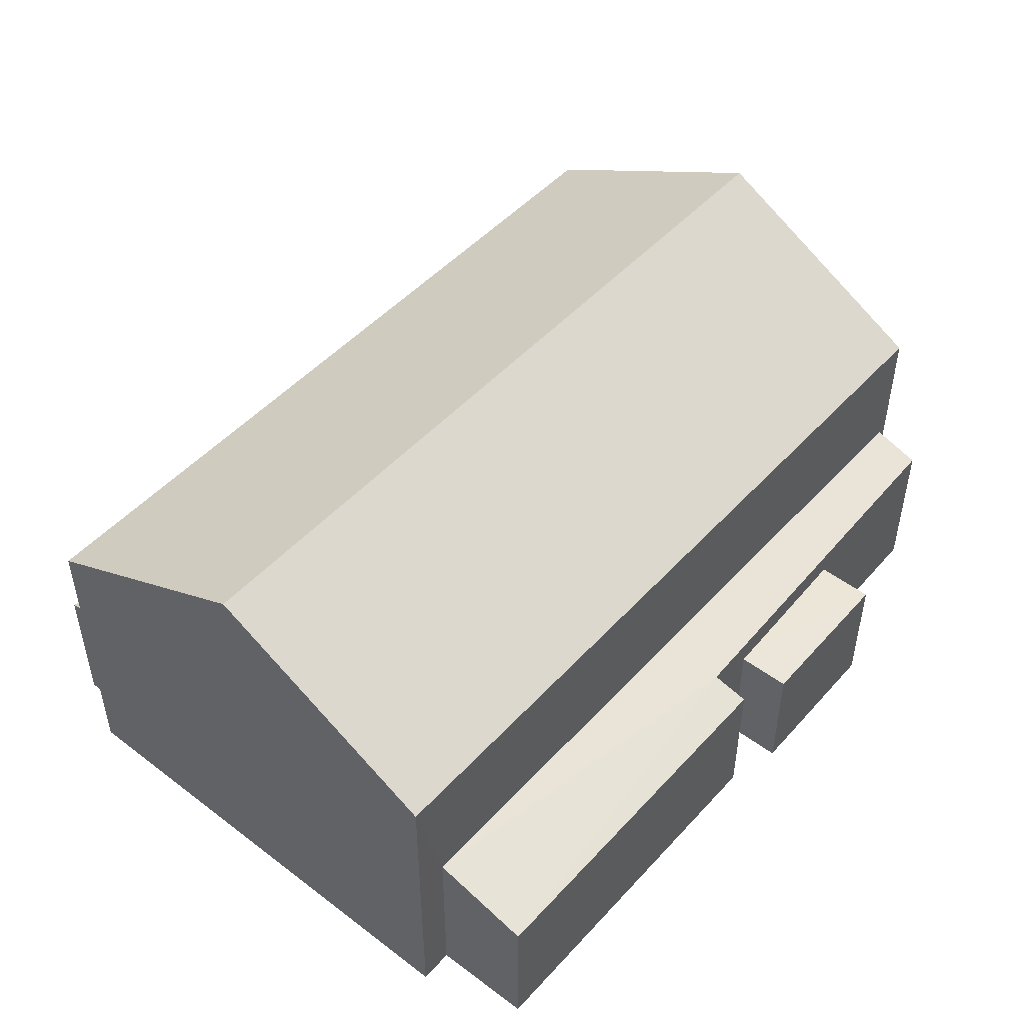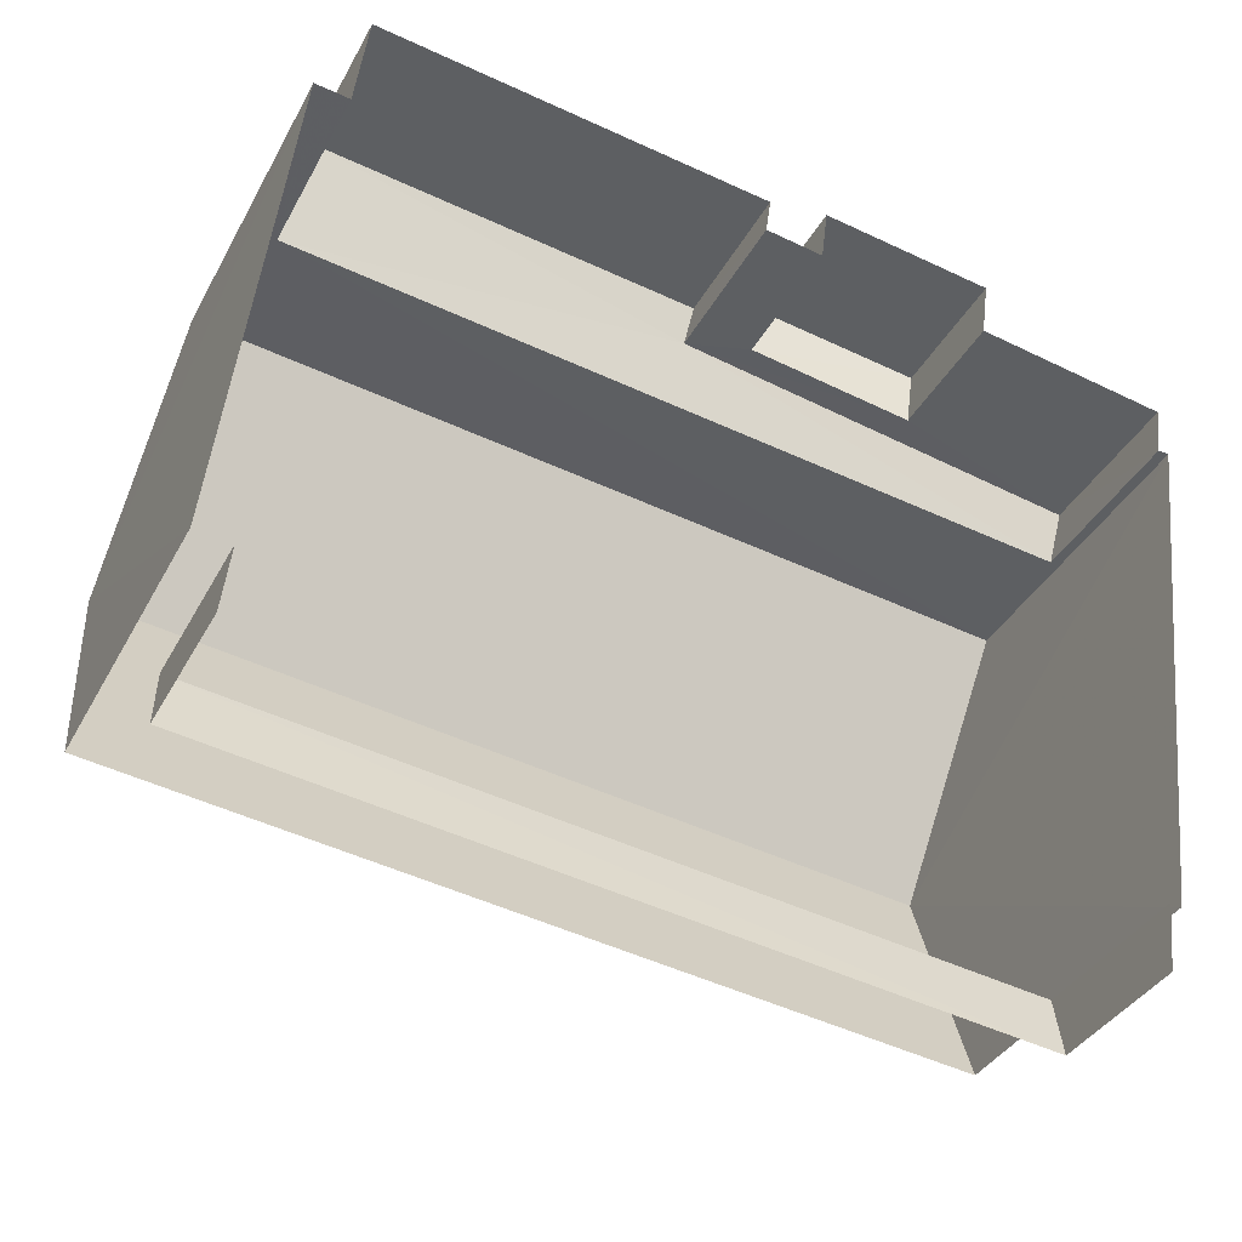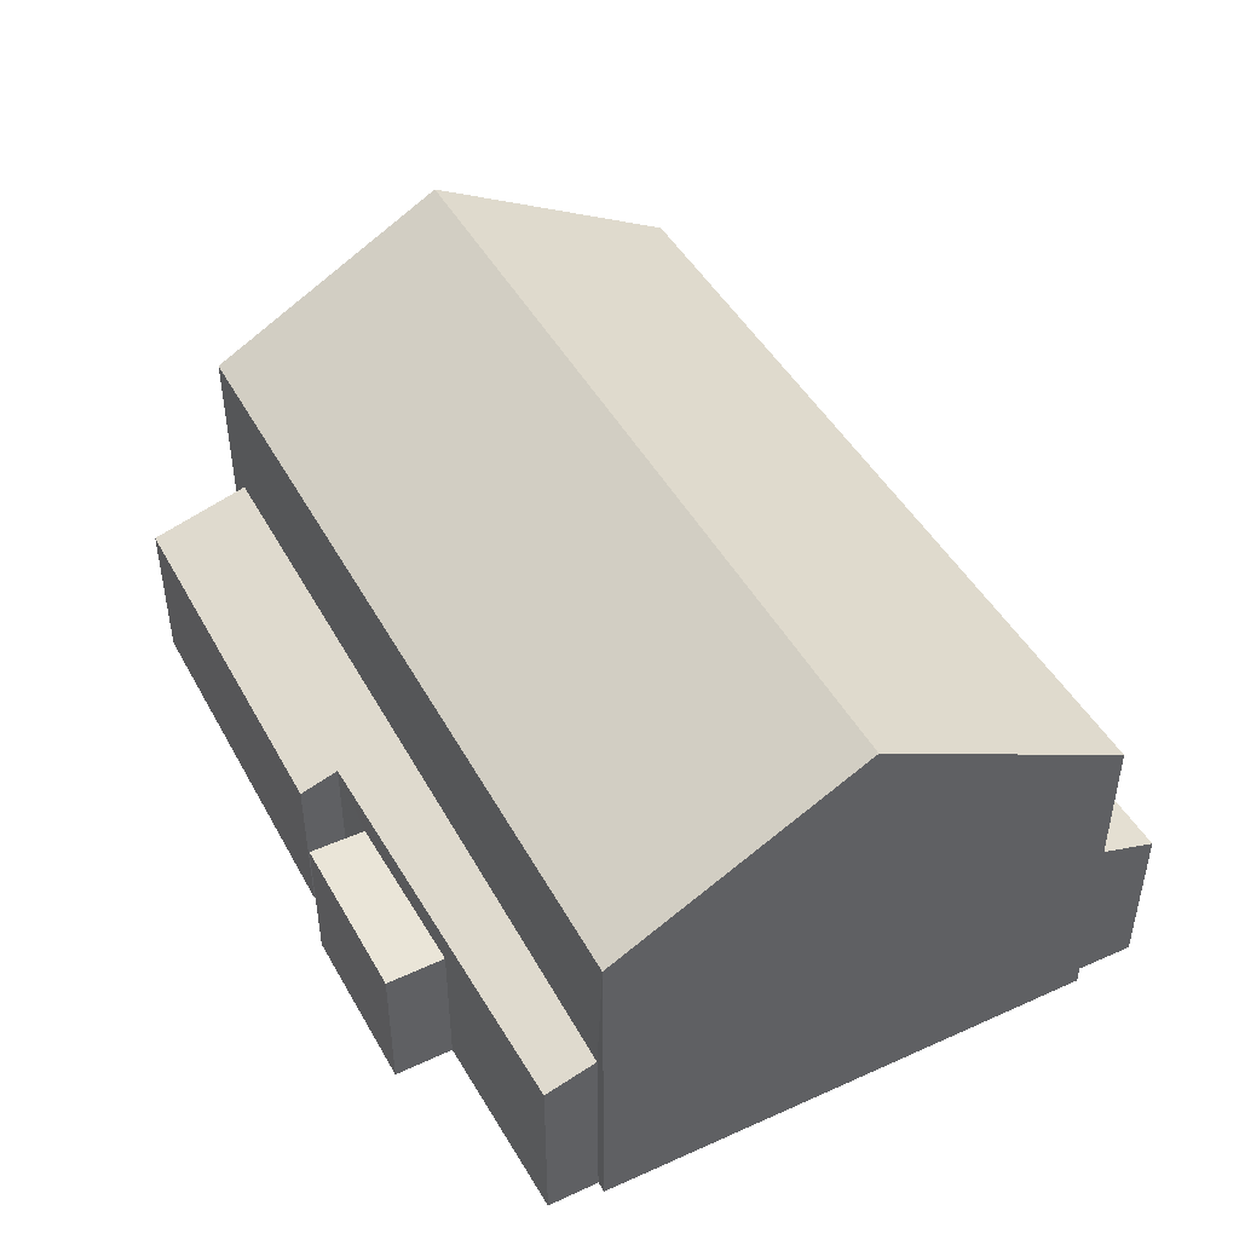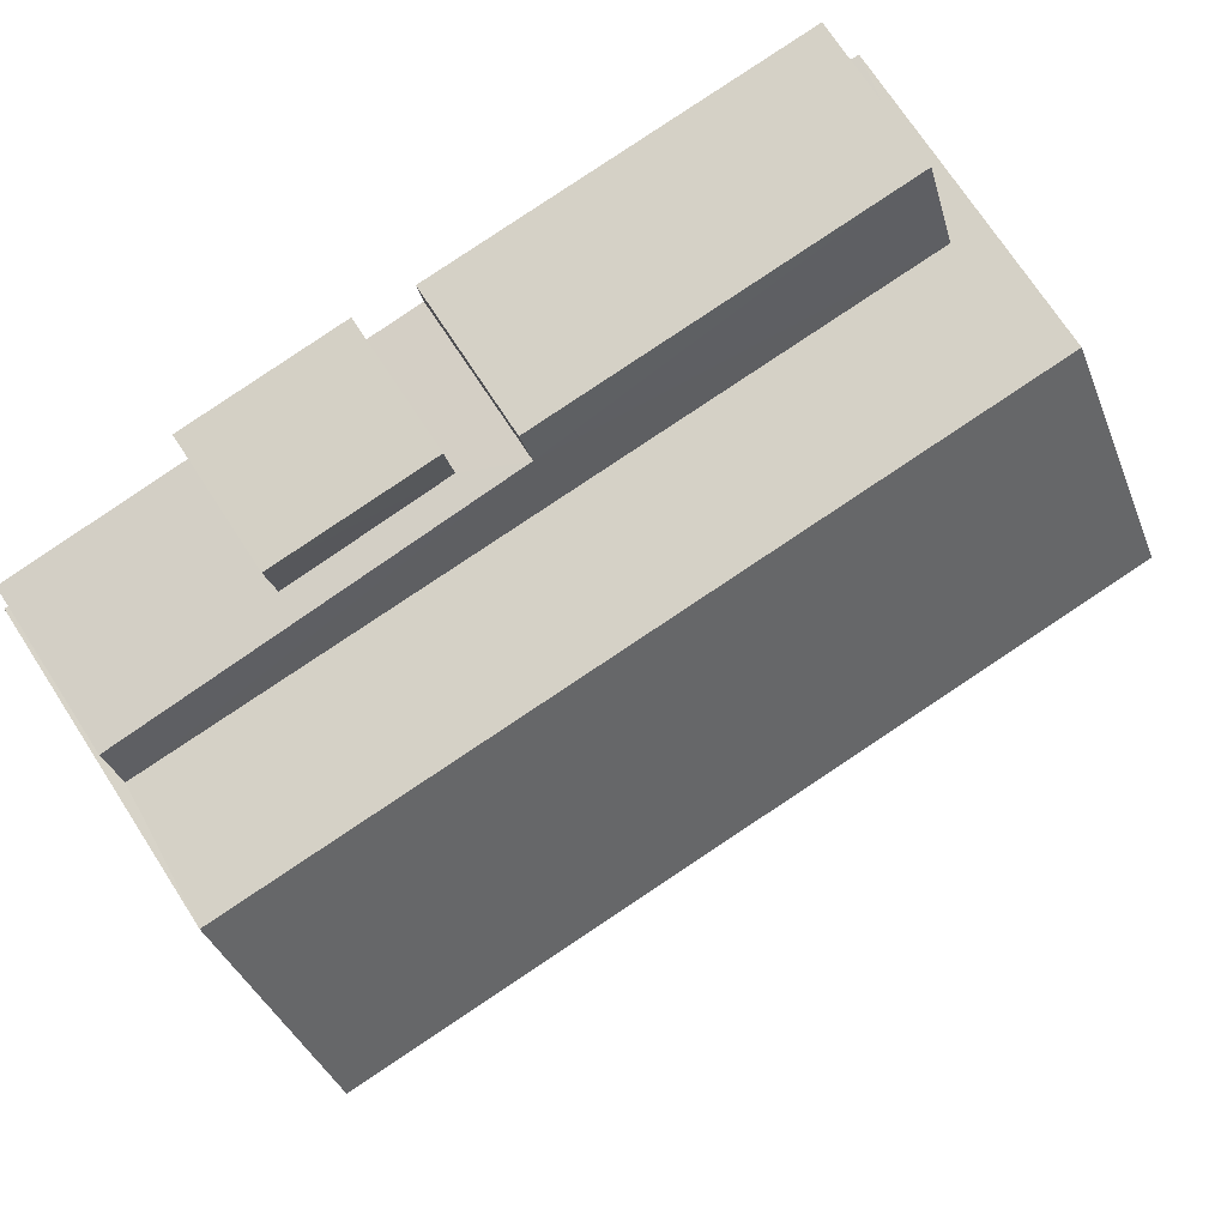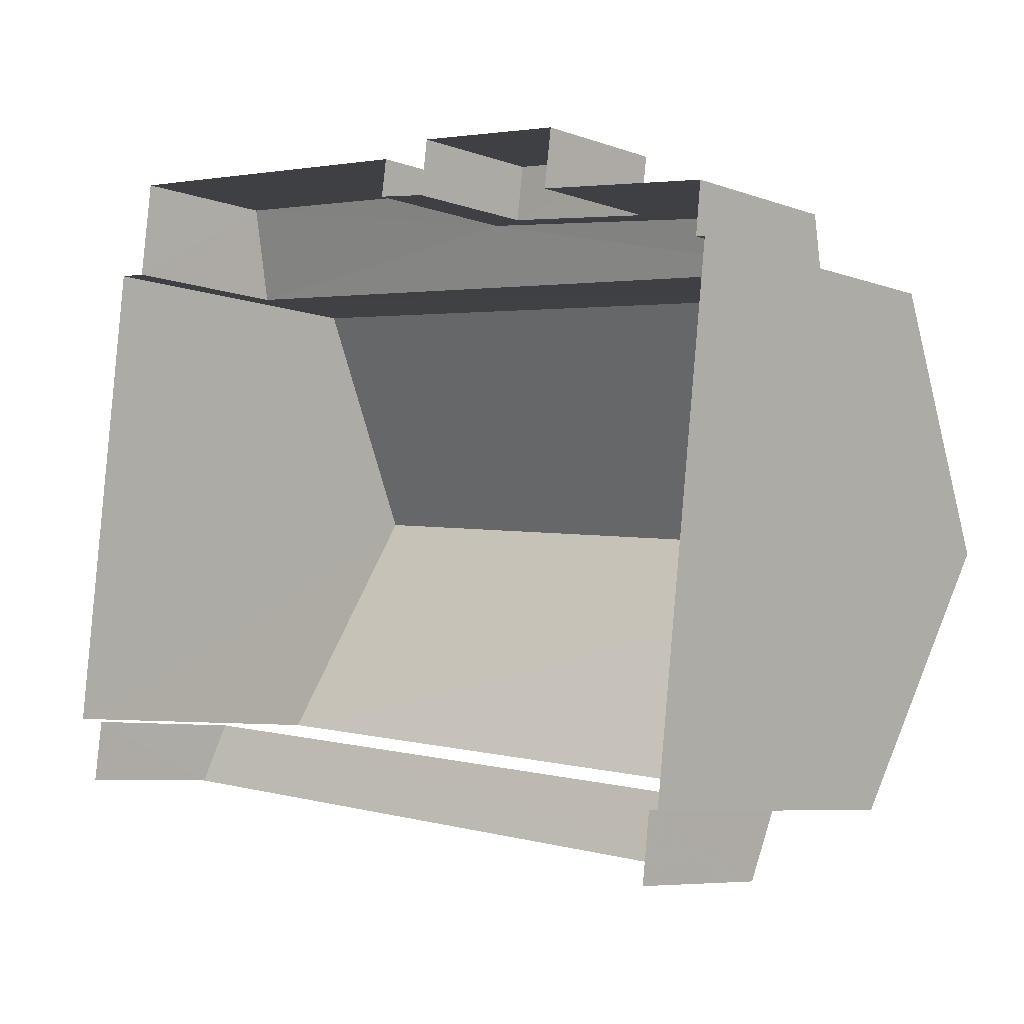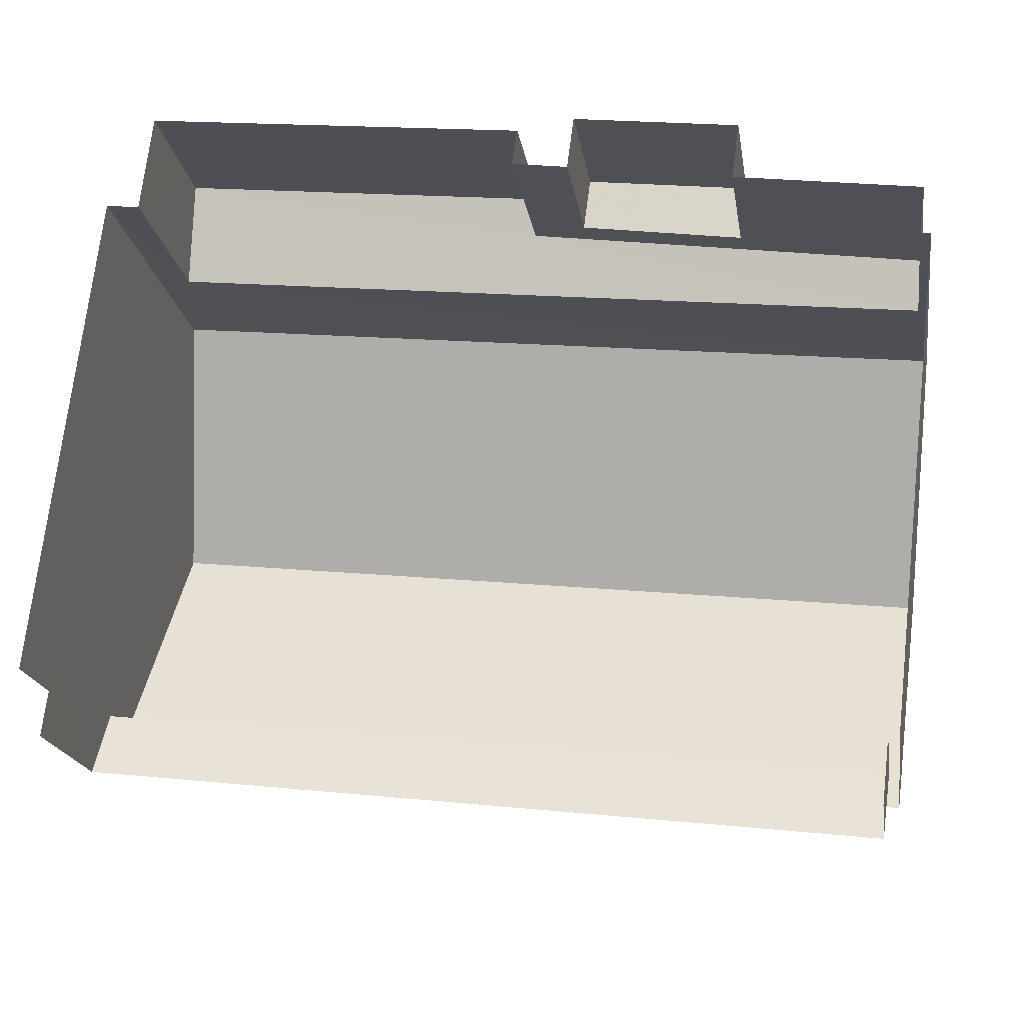
<metadata>
{"format":"obj","ext":"obj","renderer":"f3d","projection":"perspective","resolution":1024,"background":"white","views":[{"elev":49.0,"azim":136.9,"up":"+Z"},{"elev":-37.1,"azim":154.5,"up":"+Y"},{"elev":45.0,"azim":-110.6,"up":"+Z"},{"elev":72.1,"azim":-32.9,"up":"+Y"},{"elev":-7.0,"azim":-136.2,"up":"+Y"},{"elev":-19.6,"azim":-171.0,"up":"+Y"}]}
</metadata>
<code>
v -2.2e+05 -1.254e+05 12.58
v -2.2e+05 -1.254e+05 12.58
v -2.2e+05 -1.254e+05 12.58
v -2.2e+05 -1.254e+05 12.58
v -2.2e+05 -1.254e+05 12.58
v -2.2e+05 -1.254e+05 12.58
v -2.2e+05 -1.254e+05 12.58
v -2.2e+05 -1.254e+05 12.58
v -2.2e+05 -1.254e+05 12.58
v -2.2e+05 -1.254e+05 12.58
v -2.2e+05 -1.254e+05 12.58
v -2.2e+05 -1.254e+05 12.58
v -2.2e+05 -1.254e+05 12.58
v -2.2e+05 -1.254e+05 12.58
v -2.2e+05 -1.254e+05 12.58
v -2.2e+05 -1.254e+05 12.58
v -2.2e+05 -1.254e+05 12.58
v -2.2e+05 -1.254e+05 12.58
v -2.2e+05 -1.254e+05 15.58
v -2.2e+05 -1.254e+05 15.85
v -2.2e+05 -1.254e+05 15.52
v -2.2e+05 -1.254e+05 15.32
v -2.2e+05 -1.254e+05 15.32
v -2.2e+05 -1.254e+05 15.85
v -2.2e+05 -1.254e+05 20.64
v -2.2e+05 -1.254e+05 18.26
v -2.2e+05 -1.254e+05 20.64
v -2.2e+05 -1.254e+05 18.26
v -2.2e+05 -1.254e+05 15.03
v -2.2e+05 -1.254e+05 15.03
v -2.2e+05 -1.254e+05 15.03
v -2.2e+05 -1.254e+05 15.03
v -2.2e+05 -1.254e+05 18.26
v -2.2e+05 -1.254e+05 18.26
v -2.2e+05 -1.254e+05 15.72
v -2.2e+05 -1.254e+05 15.32
v -2.2e+05 -1.254e+05 15.32
v -2.2e+05 -1.254e+05 15.73
f 1 2 3
f 1 3 4
f 5 4 6
f 3 7 8
f 9 5 6
f 10 11 12
f 13 14 15
f 15 3 8
f 13 16 14
f 12 6 15
f 17 18 14
f 10 12 18
f 4 3 6
f 14 18 15
f 6 3 15
f 18 12 15
f 3 2 35
f 2 33 35
f 15 38 13
f 35 33 34
f 38 35 34
f 13 38 34
f 37 8 7
f 37 36 8
f 19 20 21
f 22 21 23
f 23 21 24
f 21 20 24
f 25 26 27
f 25 28 26
f 29 30 31
f 32 29 31
f 27 33 25
f 27 34 33
f 35 36 37
f 35 38 36
f 31 11 10
f 31 30 11
f 3 37 7
f 3 35 37
f 36 38 15
f 8 36 15
f 18 31 10
f 18 32 31
f 33 2 25
f 2 1 25
f 1 28 25
f 26 16 27
f 16 13 27
f 13 34 27
f 29 6 12
f 6 29 21
f 18 17 32
f 19 21 32
f 17 19 32
f 32 21 29
f 12 11 30
f 29 12 30
f 9 23 5
f 9 22 23
f 14 19 17
f 14 20 19
f 22 9 6
f 21 22 6
f 23 24 4
f 5 23 4
f 24 1 4
f 1 24 28
f 14 16 20
f 26 28 24
f 16 26 20
f 26 24 20

</code>
